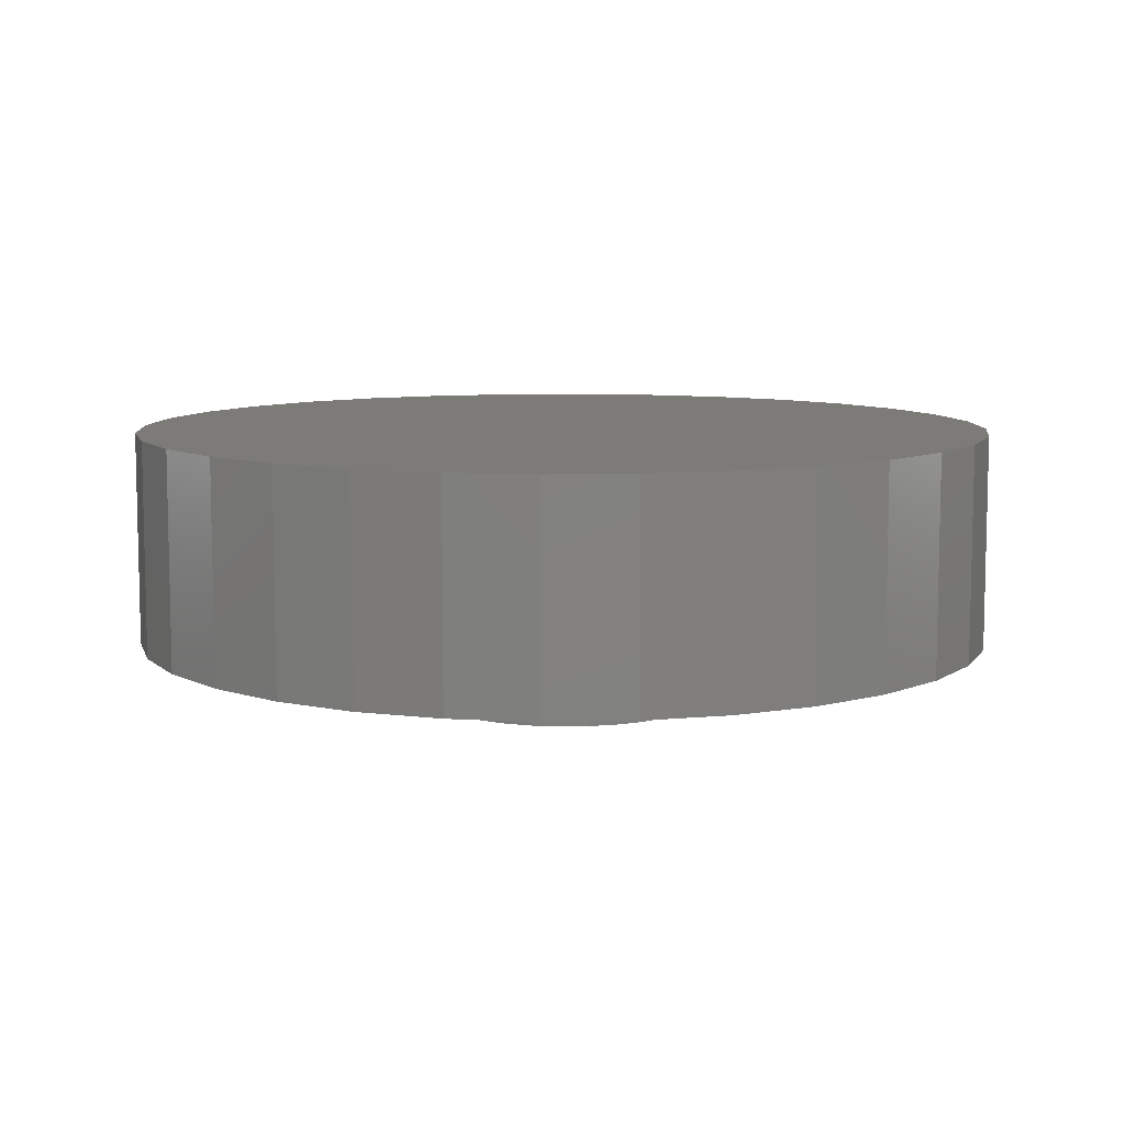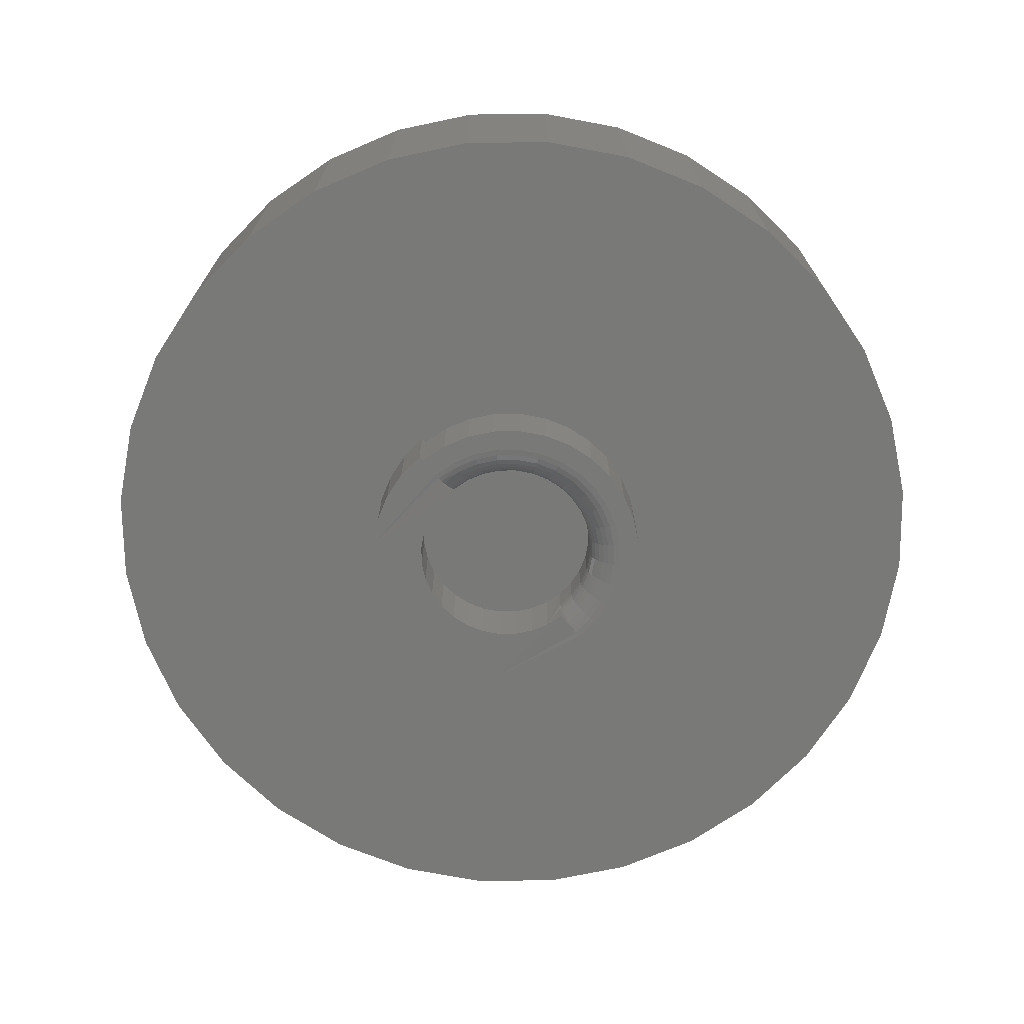
<metadata>
{"format":"stl","ext":"stl","renderer":"f3d","projection":"perspective","resolution":1024,"background":"white","views":[{"elev":8.6,"azim":-110.0,"up":"+Y"},{"elev":-71.6,"azim":40.0,"up":"+Y"}]}
</metadata>
<code>
# stl→obj: 337 verts, 670 faces
v 5.551e-17 -0.4213 0.1723
v -0.1519 -0.4219 0.1558
v 3.005e-17 -0.4219 0.1419
v 2.392e-17 -0.4219 0.1797
v -1.665e-16 -0.4213 -0.1728
v -0.1519 -0.4219 -0.148
v 1.888e-18 -0.4219 -0.1801
v 4.708e-18 -0.4219 -0.134
v 0.03514 -0.4219 -0.1766
v 0.04115 -0.4219 -0.2069
v 0.08072 -0.4219 -0.1949
v 0.03514 -0.4219 0.1762
v 0.08072 -0.4219 0.1945
v 0.04115 -0.4219 0.2065
v -0.09755 -0.4219 0.1015
v -0.1985 -0.4219 0.08612
v -0.1147 -0.4219 0.08055
v -0.02691 -0.4219 -0.1314
v 0.1172 -0.4219 0.175
v 0.06892 -0.4219 0.166
v 0.1001 -0.4219 0.1493
v 0.1492 -0.4219 -0.1492
v 0.1754 -0.4219 -0.1172
v 0.1273 -0.4219 -0.1273
v 0.1001 -0.4219 -0.1497
v 0.06892 -0.4219 -0.1664
v 0.1172 -0.4219 -0.1754
v -0.1194 -0.4219 0.1825
v -0.1194 -0.4219 -0.1747
v -0.08222 -0.4219 -0.1946
v -0.04191 -0.4219 -0.2068
v -3.875e-17 -0.4219 -0.2109
v 1.767e-17 -0.4219 0.2105
v 2.631e-17 -0.4219 0.2188
v -0.04191 -0.4219 0.2146
v -0.08222 -0.4219 0.2024
v -0.1786 -0.4219 0.1233
v -0.05279 -0.4219 0.1314
v -0.02691 -0.4219 0.1392
v -0.07664 -0.4219 0.1186
v -0.1275 -0.4219 0.0567
v -0.2107 -0.4219 0.04582
v -0.1353 -0.4219 0.03082
v -0.2148 -0.4219 0.003906
v -0.138 -0.4219 0.003906
v -0.1353 -0.4219 -0.02301
v -0.2107 -0.4219 -0.03801
v -0.1275 -0.4219 -0.04889
v -0.1147 -0.4219 -0.07274
v -0.1985 -0.4219 -0.07831
v -0.09755 -0.4219 -0.09364
v -0.1786 -0.4219 -0.1155
v -0.07664 -0.4219 -0.1108
v -0.05279 -0.4219 -0.1235
v 0.1492 -0.4219 0.1487
v 0.1273 -0.4219 0.1269
v 0.1754 -0.4219 0.1168
v 0.1497 -0.4219 0.09965
v 0.1949 -0.4219 0.08031
v 0.1664 -0.4219 0.06851
v 0.2069 -0.4219 0.04074
v 0.1766 -0.4219 0.03472
v 0.2109 -0.4219 -0.0004112
v 0.1801 -0.4219 -0.0004112
v 0.2069 -0.4219 -0.04115
v 0.1766 -0.4219 -0.03514
v 0.1949 -0.4219 -0.08072
v 0.1664 -0.4219 -0.06892
v 0.1497 -0.4219 -0.1001
v 0.007895 8.327e-17 0.6474
v 0.1342 9.729e-17 0.6349
v -0.1184 6.925e-17 0.6349
v 0.007895 8.327e-17 -0.6474
v -0.1184 6.925e-17 -0.6349
v 0.1342 9.729e-17 -0.6349
v -0.2398 5.576e-17 -0.5981
v 0.2556 1.108e-16 -0.5981
v -0.3518 4.334e-17 -0.5383
v 0.3676 1.232e-16 -0.5383
v -0.4499 3.245e-17 -0.4578
v 0.4657 1.341e-16 -0.4578
v -0.5304 2.351e-17 -0.3597
v 0.5462 1.43e-16 -0.3597
v -0.5902 1.687e-17 -0.2477
v 0.606 1.497e-16 -0.2477
v -0.627 1.278e-17 -0.1263
v 0.6428 1.538e-16 -0.1263
v -0.6395 1.139e-17 7.251e-17
v 0.6553 1.551e-16 -8.605e-17
v -0.627 1.278e-17 0.1263
v 0.6428 1.538e-16 0.1263
v -0.5902 1.687e-17 0.2477
v 0.606 1.497e-16 0.2477
v -0.5304 2.351e-17 0.3597
v 0.5462 1.43e-16 0.3597
v -0.4499 3.245e-17 0.4578
v 0.4657 1.341e-16 0.4578
v -0.3518 4.334e-17 0.5383
v 0.3676 1.232e-16 0.5383
v -0.2398 5.576e-17 0.5981
v 0.2556 1.108e-16 0.5981
v -1.665e-16 -0.4196 -0.1656
v -1.527e-16 -0.4167 -0.1587
v -9.021e-17 -0.4128 -0.1524
v -8.327e-17 -0.408 -0.1468
v -8.327e-17 -0.4024 -0.1421
v -1.388e-16 -0.3961 -0.1382
v 4.857e-17 -0.3892 -0.1354
v 4.708e-18 -0.3838 -0.134
v 3.005e-17 -0.4027 0.1419
v -0.02691 -0.3203 0.1392
v 8.686e-18 -0.3203 0.1419
v -1.971e-17 -0.375 -0.1332
v -8.208e-18 -0.3203 -0.134
v -0.02691 -0.3203 -0.1314
v -0.138 -0.3203 0.003906
v -0.1353 -0.3203 -0.02301
v -0.1275 -0.3203 -0.04889
v -0.1147 -0.3203 -0.07274
v -0.09755 -0.3203 -0.09364
v -0.07664 -0.3203 -0.1108
v -0.05279 -0.3203 -0.1235
v -0.1353 -0.3203 0.03082
v -0.1275 -0.3203 0.0567
v -0.1147 -0.3203 0.08055
v -0.09755 -0.3203 0.1015
v -0.07664 -0.3203 0.1186
v -0.05279 -0.3203 0.1314
v 1.289e-17 -0.3203 0.2105
v 2.631e-17 -0.3203 0.2188
v -2.776e-17 -0.408 0.1464
v 5.551e-17 -0.4128 0.152
v 5.551e-17 -0.4167 0.1583
v 4.163e-17 -0.4196 0.1652
v -3.46e-16 -0.3203 -0.2109
v -0.04191 -0.3203 -0.2068
v -0.08222 -0.3203 -0.1946
v -0.1194 -0.3203 -0.1747
v -0.1519 -0.3203 -0.148
v -0.1786 -0.3203 -0.1155
v -0.1985 -0.3203 -0.07831
v -0.2107 -0.3203 -0.03801
v -0.2148 -0.3203 0.003906
v -0.2107 -0.3203 0.04582
v -0.1985 -0.3203 0.08612
v -0.1786 -0.3203 0.1233
v -0.1519 -0.3203 0.1558
v -0.1194 -0.3203 0.1825
v -0.08222 -0.3203 0.2024
v -0.04191 -0.3203 0.2146
v 0.02599 -0.3203 0.1303
v 0.05098 -0.3203 0.1227
v 0.07402 -0.3203 -0.1108
v 0.05098 -0.3203 -0.1231
v 0.02599 -0.3203 -0.1307
v 3.774e-17 -0.3203 0.1328
v 0.07402 -0.3203 0.1104
v 0.0942 -0.3203 0.09379
v 0.1108 -0.3203 0.0736
v 0.1231 -0.3203 0.05057
v 0.1307 -0.3203 0.02558
v 0.1332 -0.3203 -4.508e-17
v 0.1307 -0.3203 -0.02599
v 0.1231 -0.3203 -0.05098
v 0.1108 -0.3203 -0.07402
v 0.0942 -0.3203 -0.0942
v -0.627 -0.3203 0.1263
v -0.627 -0.3203 -0.1263
v 0.6428 -0.3203 0.1263
v 0.08072 -0.3203 0.1945
v 0.1172 -0.3203 0.175
v 0.1492 -0.3203 0.1487
v 0.1754 -0.3203 0.1168
v 0.6428 -0.3203 -0.1263
v 0.2069 -0.3203 -0.04115
v 0.1949 -0.3203 -0.08072
v 0.1754 -0.3203 -0.1172
v -0.5902 -0.3203 -0.2477
v -0.5304 -0.3203 -0.3597
v -0.4499 -0.3203 -0.4578
v -0.3518 -0.3203 -0.5383
v -0.2398 -0.3203 -0.5981
v -0.1184 -0.3203 -0.6349
v 0.007895 -0.3203 -0.6474
v 0.1342 -0.3203 -0.6349
v 0.2556 -0.3203 -0.5981
v 0.3676 -0.3203 -0.5383
v 0.4657 -0.3203 -0.4578
v 0.5462 -0.3203 -0.3597
v 0.606 -0.3203 -0.2477
v -0.5902 -0.3203 0.2477
v -0.1184 -0.3203 0.6349
v -0.2398 -0.3203 0.5981
v -0.3518 -0.3203 0.5383
v -0.4499 -0.3203 0.4578
v -0.5304 -0.3203 0.3597
v -0.6395 -0.3203 7.251e-17
v 0.606 -0.3203 0.2477
v 0.5462 -0.3203 0.3597
v 0.4657 -0.3203 0.4578
v 0.3676 -0.3203 0.5383
v 0.2556 -0.3203 0.5981
v 0.1342 -0.3203 0.6349
v 0.007895 -0.3203 0.6474
v 0.04115 -0.3203 0.2065
v 0.6553 -0.3203 -8.605e-17
v 0.1949 -0.3203 0.08031
v 0.2069 -0.3203 0.04074
v 0.2109 -0.3203 -1.66e-16
v 0.1492 -0.3203 -0.1492
v 0.1172 -0.3203 -0.1754
v 0.08072 -0.3203 -0.1949
v 0.04115 -0.3203 -0.2069
v 3.774e-17 -0.375 0.1328
v 3.232e-20 -0.382 0.1333
v 1.352e-19 -0.3892 0.135
v 3.061e-19 -0.3961 0.1378
v 0.03335 -0.421 -0.1677
v 0.02617 -0.3841 -0.1315
v 0.02669 -0.3929 -0.1342
v 0.02753 -0.401 -0.1384
v 0.03005 -0.414 -0.1511
v 0.03164 -0.4183 -0.159
v 0.1332 -0.375 -1.997e-17
v 0.1307 -0.375 -0.02599
v 0.1341 -0.3841 5.551e-17
v 0.1315 -0.3841 -0.02617
v 0.1368 -0.3929 5.551e-17
v 0.1342 -0.3929 -0.02669
v 0.1411 -0.401 5.551e-17
v 0.1384 -0.401 -0.02753
v 0.147 -0.4081 6.245e-17
v 0.1441 -0.4081 -0.02867
v 0.1541 -0.414 6.245e-17
v 0.1511 -0.414 -0.03005
v 0.1622 -0.4183 6.939e-17
v 0.159 -0.4183 -0.03164
v 0.171 -0.421 6.939e-17
v 0.1677 -0.421 -0.03335
v 0.02599 -0.375 -0.1307
v 0.02867 -0.4081 -0.1441
v 0.05098 -0.375 -0.1231
v 0.05133 -0.3841 -0.1239
v 0.05235 -0.3929 -0.1264
v 0.05401 -0.401 -0.1304
v 0.05624 -0.4081 -0.1358
v 0.05895 -0.414 -0.1423
v 0.06206 -0.4183 -0.1498
v 0.06542 -0.421 -0.1579
v 0.07402 -0.375 -0.1108
v 0.07452 -0.3841 -0.1115
v 0.076 -0.3929 -0.1137
v 0.0784 -0.401 -0.1173
v 0.08164 -0.4081 -0.1222
v 0.08559 -0.414 -0.1281
v 0.09009 -0.4183 -0.1348
v 0.09498 -0.421 -0.1421
v 0.0942 -0.375 -0.0942
v 0.09484 -0.3841 -0.09484
v 0.09673 -0.3929 -0.09673
v 0.09979 -0.401 -0.09979
v 0.1039 -0.4081 -0.1039
v 0.1089 -0.414 -0.1089
v 0.1147 -0.4183 -0.1147
v 0.1209 -0.421 -0.1209
v 0.1108 -0.375 -0.07402
v 0.1115 -0.3841 -0.07452
v 0.1137 -0.3929 -0.076
v 0.1173 -0.401 -0.0784
v 0.1222 -0.4081 -0.08164
v 0.1281 -0.414 -0.08559
v 0.1348 -0.4183 -0.09009
v 0.1421 -0.421 -0.09498
v 0.1231 -0.375 -0.05098
v 0.1239 -0.3841 -0.05133
v 0.1264 -0.3929 -0.05235
v 0.1304 -0.401 -0.05401
v 0.1358 -0.4081 -0.05624
v 0.1423 -0.414 -0.05895
v 0.1498 -0.4183 -0.06206
v 0.1579 -0.421 -0.06542
v 0.02599 -0.375 0.1303
v 0.02617 -0.3841 0.1311
v 0.02669 -0.3929 0.1338
v 0.02753 -0.401 0.138
v 0.03005 -0.414 0.1507
v 0.03164 -0.4183 0.1586
v 0.03335 -0.421 0.1673
v 0.02867 -0.4081 0.1437
v 0.1307 -0.375 0.02558
v 0.1315 -0.3841 0.02576
v 0.1342 -0.3929 0.02628
v 0.1384 -0.401 0.02712
v 0.1441 -0.4081 0.02826
v 0.1511 -0.414 0.02964
v 0.159 -0.4183 0.03122
v 0.1677 -0.421 0.03294
v 0.1231 -0.375 0.05057
v 0.1239 -0.3841 0.05092
v 0.1264 -0.3929 0.05194
v 0.1304 -0.401 0.05359
v 0.1358 -0.4081 0.05583
v 0.1423 -0.414 0.05854
v 0.1498 -0.4183 0.06164
v 0.1579 -0.421 0.06501
v 0.1108 -0.375 0.0736
v 0.1115 -0.3841 0.0741
v 0.1137 -0.3929 0.07559
v 0.1173 -0.401 0.07799
v 0.1222 -0.4081 0.08123
v 0.1281 -0.414 0.08518
v 0.1348 -0.4183 0.08968
v 0.1421 -0.421 0.09457
v 0.0942 -0.375 0.09379
v 0.09484 -0.3841 0.09443
v 0.09673 -0.3929 0.09632
v 0.09979 -0.401 0.09938
v 0.1039 -0.4081 0.1035
v 0.1089 -0.414 0.1085
v 0.1147 -0.4183 0.1143
v 0.1209 -0.421 0.1205
v 0.07402 -0.375 0.1104
v 0.07452 -0.3841 0.1111
v 0.076 -0.3929 0.1133
v 0.0784 -0.401 0.1169
v 0.08164 -0.4081 0.1218
v 0.08559 -0.414 0.1277
v 0.09009 -0.4183 0.1344
v 0.09498 -0.421 0.1417
v 0.05098 -0.375 0.1227
v 0.05133 -0.3841 0.1235
v 0.05235 -0.3929 0.126
v 0.05401 -0.401 0.13
v 0.05624 -0.4081 0.1354
v 0.05895 -0.414 0.1419
v 0.06206 -0.4183 0.1494
v 0.06542 -0.421 0.1575
f 1 2 3
f 2 1 4
f 5 6 7
f 6 5 8
f 9 10 11
f 12 13 14
f 15 16 17
f 8 18 6
f 13 12 19
f 19 12 20
f 19 20 21
f 22 23 24
f 22 24 25
f 22 25 26
f 22 26 27
f 26 9 27
f 9 11 27
f 2 4 28
f 7 6 29
f 7 29 30
f 7 30 31
f 7 31 32
f 7 32 10
f 7 10 9
f 33 34 35
f 33 35 36
f 33 36 28
f 33 28 4
f 33 4 12
f 33 12 14
f 2 37 38
f 2 38 39
f 2 39 3
f 16 15 37
f 37 15 40
f 37 40 38
f 17 16 41
f 41 16 42
f 41 42 43
f 43 42 44
f 43 44 45
f 45 44 46
f 46 44 47
f 46 47 48
f 48 47 49
f 49 47 50
f 49 50 51
f 51 50 52
f 51 52 53
f 53 52 54
f 54 52 6
f 54 6 18
f 19 21 55
f 55 21 56
f 55 56 57
f 57 56 58
f 57 58 59
f 59 58 60
f 59 60 61
f 61 60 62
f 61 62 63
f 63 62 64
f 63 64 65
f 65 64 66
f 65 66 67
f 67 66 68
f 67 68 23
f 23 68 69
f 23 69 24
f 70 71 72
f 73 74 75
f 75 74 76
f 75 76 77
f 77 76 78
f 77 78 79
f 79 78 80
f 79 80 81
f 81 80 82
f 81 82 83
f 83 82 84
f 83 84 85
f 85 84 86
f 85 86 87
f 87 86 88
f 87 88 89
f 89 88 90
f 89 90 91
f 91 90 92
f 91 92 93
f 93 92 94
f 93 94 95
f 95 94 96
f 95 96 97
f 97 96 98
f 97 98 99
f 99 98 100
f 99 100 101
f 101 100 72
f 101 72 71
f 8 5 102
f 8 102 103
f 8 103 104
f 8 104 105
f 8 105 106
f 8 106 107
f 8 107 108
f 8 108 109
f 110 111 112
f 18 8 109
f 18 109 113
f 18 113 114
f 18 114 115
f 116 46 117
f 117 46 48
f 117 48 118
f 118 48 49
f 118 49 119
f 119 49 51
f 119 51 120
f 120 51 53
f 120 53 121
f 121 53 54
f 121 54 122
f 122 54 18
f 122 18 115
f 46 116 45
f 45 116 123
f 45 123 43
f 43 123 124
f 43 124 41
f 41 124 125
f 41 125 17
f 17 125 126
f 17 126 15
f 15 126 127
f 15 127 40
f 40 127 128
f 40 128 38
f 38 128 111
f 38 111 39
f 39 111 110
f 39 110 3
f 33 129 34
f 34 129 130
f 3 110 131
f 3 131 132
f 3 132 133
f 3 133 134
f 3 134 1
f 135 32 136
f 136 32 31
f 136 31 137
f 137 31 30
f 137 30 138
f 138 30 29
f 138 29 139
f 139 29 6
f 139 6 140
f 140 6 52
f 140 52 141
f 141 52 50
f 141 50 142
f 142 50 47
f 142 47 143
f 143 47 44
f 143 44 144
f 144 44 42
f 144 42 145
f 145 42 16
f 145 16 146
f 146 16 37
f 146 37 147
f 147 37 2
f 147 2 148
f 148 2 28
f 148 28 149
f 149 28 36
f 149 36 150
f 150 36 35
f 150 35 130
f 130 35 34
f 151 128 127
f 127 152 151
f 153 122 154
f 154 122 115
f 154 115 155
f 114 155 115
f 156 112 111
f 156 111 128
f 156 128 151
f 152 127 157
f 157 127 126
f 157 126 158
f 158 126 159
f 159 126 125
f 159 125 160
f 160 125 124
f 160 124 161
f 161 124 123
f 161 123 162
f 162 123 116
f 162 116 163
f 163 116 117
f 163 117 164
f 164 117 118
f 164 118 165
f 165 118 119
f 165 119 166
f 166 119 120
f 166 120 153
f 153 120 121
f 153 121 122
f 148 167 147
f 147 167 146
f 142 168 141
f 168 140 141
f 169 170 171
f 169 171 172
f 172 173 169
f 174 175 176
f 174 176 177
f 178 179 180
f 178 180 181
f 178 181 182
f 178 182 183
f 178 183 136
f 178 136 137
f 178 137 138
f 178 138 139
f 178 139 140
f 178 140 168
f 135 136 183
f 135 183 184
f 135 184 185
f 135 185 186
f 135 186 187
f 135 187 188
f 135 188 189
f 135 189 190
f 191 167 148
f 191 148 149
f 191 149 150
f 191 150 192
f 191 192 193
f 191 193 194
f 191 194 195
f 191 195 196
f 197 168 142
f 197 142 143
f 197 143 144
f 197 144 145
f 197 145 146
f 197 146 167
f 130 129 198
f 130 198 199
f 130 199 200
f 130 200 201
f 130 201 202
f 130 202 203
f 130 203 204
f 130 204 192
f 130 192 150
f 198 129 205
f 198 205 170
f 198 170 169
f 206 169 173
f 206 173 207
f 206 207 208
f 206 208 209
f 206 209 175
f 206 175 174
f 190 174 177
f 190 177 210
f 190 210 211
f 190 211 212
f 190 212 213
f 190 213 135
f 214 215 216
f 214 216 217
f 214 217 110
f 214 110 112
f 214 112 156
f 7 218 5
f 7 9 218
f 219 108 220
f 108 107 220
f 221 220 107
f 107 106 221
f 221 106 105
f 222 104 103
f 222 103 223
f 103 102 223
f 218 223 102
f 102 5 218
f 224 225 226
f 226 225 227
f 226 227 228
f 228 227 229
f 228 229 230
f 230 229 231
f 230 231 232
f 232 231 233
f 232 233 234
f 234 233 235
f 234 235 236
f 236 235 237
f 236 237 238
f 238 237 239
f 238 239 64
f 64 239 66
f 240 113 219
f 219 113 109
f 219 109 108
f 104 222 105
f 105 222 241
f 105 241 221
f 242 240 243
f 243 240 219
f 243 219 244
f 244 219 220
f 244 220 245
f 245 220 221
f 245 221 246
f 246 221 241
f 246 241 247
f 247 241 222
f 247 222 248
f 248 222 223
f 248 223 249
f 249 223 218
f 249 218 26
f 26 218 9
f 250 242 251
f 251 242 243
f 251 243 252
f 252 243 244
f 252 244 253
f 253 244 245
f 253 245 254
f 254 245 246
f 254 246 255
f 255 246 247
f 255 247 256
f 256 247 248
f 256 248 257
f 257 248 249
f 257 249 25
f 25 249 26
f 258 250 259
f 259 250 251
f 259 251 260
f 260 251 252
f 260 252 261
f 261 252 253
f 261 253 262
f 262 253 254
f 262 254 263
f 263 254 255
f 263 255 264
f 264 255 256
f 264 256 265
f 265 256 257
f 265 257 24
f 24 257 25
f 266 258 267
f 267 258 259
f 267 259 268
f 268 259 260
f 268 260 269
f 269 260 261
f 269 261 270
f 270 261 262
f 270 262 271
f 271 262 263
f 271 263 272
f 272 263 264
f 272 264 273
f 273 264 265
f 273 265 69
f 69 265 24
f 274 266 275
f 275 266 267
f 275 267 276
f 276 267 268
f 276 268 277
f 277 268 269
f 277 269 278
f 278 269 270
f 278 270 279
f 279 270 271
f 279 271 280
f 280 271 272
f 280 272 281
f 281 272 273
f 281 273 68
f 68 273 69
f 225 274 227
f 227 274 275
f 227 275 229
f 229 275 276
f 229 276 231
f 231 276 277
f 231 277 233
f 233 277 278
f 233 278 235
f 235 278 279
f 235 279 237
f 237 279 280
f 237 280 239
f 239 280 281
f 239 281 66
f 66 281 68
f 214 282 215
f 282 283 215
f 216 215 283
f 283 284 216
f 216 284 217
f 217 284 285
f 286 287 133
f 133 287 134
f 134 287 288
f 134 288 1
f 1 288 12
f 4 1 12
f 110 217 285
f 110 285 289
f 110 289 131
f 131 289 132
f 132 289 286
f 132 286 133
f 290 224 291
f 291 224 226
f 291 226 292
f 292 226 228
f 292 228 293
f 293 228 230
f 293 230 294
f 294 230 232
f 294 232 295
f 295 232 234
f 295 234 296
f 296 234 236
f 296 236 297
f 297 236 238
f 297 238 62
f 62 238 64
f 298 290 299
f 299 290 291
f 299 291 300
f 300 291 292
f 300 292 301
f 301 292 293
f 301 293 302
f 302 293 294
f 302 294 303
f 303 294 295
f 303 295 304
f 304 295 296
f 304 296 305
f 305 296 297
f 305 297 60
f 60 297 62
f 306 298 307
f 307 298 299
f 307 299 308
f 308 299 300
f 308 300 309
f 309 300 301
f 309 301 310
f 310 301 302
f 310 302 311
f 311 302 303
f 311 303 312
f 312 303 304
f 312 304 313
f 313 304 305
f 313 305 58
f 58 305 60
f 314 306 315
f 315 306 307
f 315 307 316
f 316 307 308
f 316 308 317
f 317 308 309
f 317 309 318
f 318 309 310
f 318 310 319
f 319 310 311
f 319 311 320
f 320 311 312
f 320 312 321
f 321 312 313
f 321 313 56
f 56 313 58
f 322 314 323
f 323 314 315
f 323 315 324
f 324 315 316
f 324 316 325
f 325 316 317
f 325 317 326
f 326 317 318
f 326 318 327
f 327 318 319
f 327 319 328
f 328 319 320
f 328 320 329
f 329 320 321
f 329 321 21
f 21 321 56
f 330 322 331
f 331 322 323
f 331 323 332
f 332 323 324
f 332 324 333
f 333 324 325
f 333 325 334
f 334 325 326
f 334 326 335
f 335 326 327
f 335 327 336
f 336 327 328
f 336 328 337
f 337 328 329
f 337 329 20
f 20 329 21
f 282 330 283
f 283 330 331
f 283 331 284
f 284 331 332
f 284 332 285
f 285 332 333
f 285 333 289
f 289 333 334
f 289 334 286
f 286 334 335
f 286 335 287
f 287 335 336
f 287 336 288
f 288 336 337
f 288 337 12
f 12 337 20
f 166 266 165
f 165 266 274
f 165 274 164
f 164 274 225
f 164 225 163
f 163 225 224
f 163 224 162
f 266 166 258
f 258 166 153
f 258 153 250
f 250 153 154
f 250 154 242
f 242 154 155
f 242 155 240
f 240 155 114
f 240 114 113
f 129 33 205
f 205 33 14
f 205 14 170
f 170 14 13
f 170 13 171
f 171 13 19
f 171 19 172
f 172 19 55
f 172 55 173
f 173 55 57
f 173 57 207
f 207 57 59
f 207 59 208
f 208 59 61
f 208 61 209
f 209 61 63
f 209 63 175
f 175 63 65
f 175 65 176
f 176 65 67
f 176 67 177
f 177 67 23
f 177 23 210
f 210 23 22
f 210 22 211
f 211 22 27
f 211 27 212
f 212 27 11
f 212 11 213
f 213 11 10
f 213 10 135
f 135 10 32
f 158 322 157
f 157 322 330
f 157 330 152
f 152 330 282
f 152 282 151
f 151 282 214
f 151 214 156
f 322 158 314
f 314 158 159
f 314 159 306
f 306 159 160
f 306 160 298
f 298 160 161
f 298 161 290
f 290 161 162
f 290 162 224
f 89 206 87
f 87 206 174
f 87 174 85
f 85 174 190
f 85 190 83
f 83 190 189
f 83 189 81
f 81 189 188
f 81 188 79
f 79 188 187
f 79 187 77
f 77 187 186
f 77 186 75
f 75 186 185
f 75 185 73
f 73 185 184
f 73 184 74
f 74 184 183
f 74 183 76
f 76 183 182
f 76 182 78
f 78 182 181
f 78 181 80
f 80 181 180
f 80 180 82
f 82 180 179
f 82 179 84
f 84 179 178
f 84 178 86
f 86 178 168
f 86 168 88
f 88 168 197
f 88 197 90
f 90 197 167
f 90 167 92
f 92 167 191
f 92 191 94
f 94 191 196
f 94 196 96
f 96 196 195
f 96 195 98
f 98 195 194
f 98 194 100
f 100 194 193
f 100 193 72
f 72 193 192
f 72 192 70
f 70 192 204
f 70 204 71
f 71 204 203
f 71 203 101
f 101 203 202
f 101 202 99
f 99 202 201
f 99 201 97
f 97 201 200
f 97 200 95
f 95 200 199
f 95 199 93
f 93 199 198
f 93 198 91
f 91 198 169
f 91 169 89
f 89 169 206

</code>
